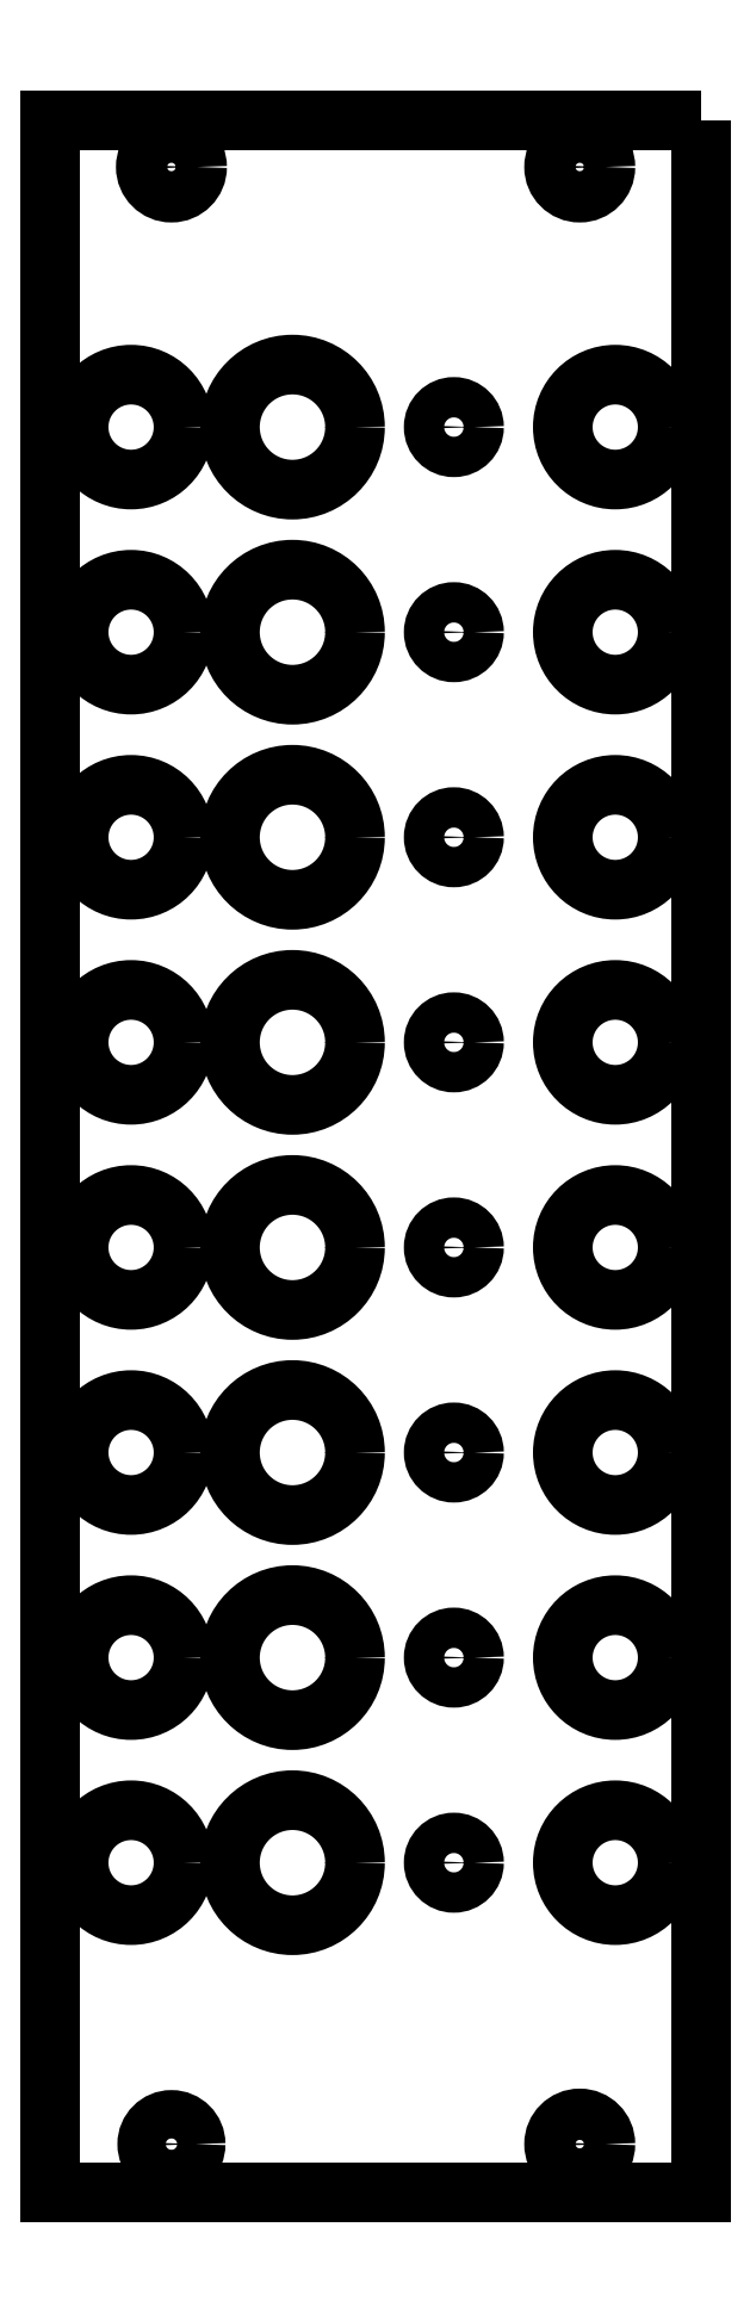
<metadata>
{"format":"dxf","ext":"dxf","renderer":"ezdxf+matplotlib","layout":"modelspace","background":"white","min_lineweight":24,"dpi":150}
</metadata>
<code>
0
SECTION
2
ENTITIES
0
LWPOLYLINE
39
 0.1
8
contour007
90
5
70
8
10
40.3
20
128.4
10
40.3
20
0
10
0
20
0
10
0
20
128.4
10
40.3
20
128.4
0
CIRCLE
39
 0.1
8
contour007
10
7.5
20
3
30
 0
40
1.5
0
CIRCLE
39
 0.1
8
contour007
10
32.8
20
3
30
 0
40
1.59
0
CIRCLE
39
 0.1
8
contour007
10
32.8
20
125.5
30
 0
40
1.59
0
CIRCLE
39
 0.1
8
contour007
10
7.5
20
125.5
30
 0
40
1.59
0
CIRCLE
39
 0.1
8
contour007
10
5
20
109.4
30
 0
40
3.25
0
CIRCLE
39
 0.1
8
contour007
10
5
20
96.7
30
 0
40
3.25
0
CIRCLE
39
 0.1
8
contour007
10
5
20
83.99
30
 0
40
3.25
0
CIRCLE
39
 0.1
8
contour007
10
5
20
71.28
30
 0
40
3.25
0
CIRCLE
39
 0.1
8
contour007
10
5
20
58.57
30
 0
40
3.25
0
CIRCLE
39
 0.1
8
contour007
10
5
20
45.86
30
 0
40
3.25
0
CIRCLE
39
 0.1
8
contour007
10
5
20
33.15
30
 0
40
3.25
0
CIRCLE
39
 0.1
8
contour007
10
5
20
20.44
30
 0
40
3.25
0
CIRCLE
39
 0.1
8
contour007
10
15
20
20.44
30
 0
40
3.875
0
CIRCLE
39
 0.1
8
contour007
10
15
20
33.15
30
 0
40
3.875
0
CIRCLE
39
 0.1
8
contour007
10
15
20
45.86
30
 0
40
3.875
0
CIRCLE
39
 0.1
8
contour007
10
15
20
58.57
30
 0
40
3.875
0
CIRCLE
39
 0.1
8
contour007
10
15
20
71.28
30
 0
40
3.875
0
CIRCLE
39
 0.1
8
contour007
10
15
20
83.99
30
 0
40
3.875
0
CIRCLE
39
 0.1
8
contour007
10
15
20
96.7
30
 0
40
3.875
0
CIRCLE
39
 0.1
8
contour007
10
15
20
109.4
30
 0
40
3.875
0
CIRCLE
39
 0.1
8
contour007
10
25
20
109.4
30
 0
40
1.25
0
CIRCLE
39
 0.1
8
contour007
10
25
20
96.7
30
 0
40
1.25
0
CIRCLE
39
 0.1
8
contour007
10
25
20
83.99
30
 0
40
1.25
0
CIRCLE
39
 0.1
8
contour007
10
25
20
71.28
30
 0
40
1.25
0
CIRCLE
39
 0.1
8
contour007
10
25
20
58.57
30
 0
40
1.25
0
CIRCLE
39
 0.1
8
contour007
10
25
20
45.86
30
 0
40
1.25
0
CIRCLE
39
 0.1
8
contour007
10
25
20
33.15
30
 0
40
1.25
0
CIRCLE
39
 0.1
8
contour007
10
25
20
20.44
30
 0
40
1.25
0
CIRCLE
39
 0.1
8
contour007
10
35
20
109.4
30
 0
40
3.25
0
CIRCLE
39
 0.1
8
contour007
10
35
20
96.7
30
 0
40
3.25
0
CIRCLE
39
 0.1
8
contour007
10
35
20
83.99
30
 0
40
3.25
0
CIRCLE
39
 0.1
8
contour007
10
35
20
71.28
30
 0
40
3.25
0
CIRCLE
39
 0.1
8
contour007
10
35
20
58.57
30
 0
40
3.25
0
CIRCLE
39
 0.1
8
contour007
10
35
20
45.86
30
 0
40
3.25
0
CIRCLE
39
 0.1
8
contour007
10
35
20
33.15
30
 0
40
3.25
0
CIRCLE
39
 0.1
8
contour007
10
35
20
20.44
30
 0
40
3.25
0
ENDSEC
0
EOF

</code>
